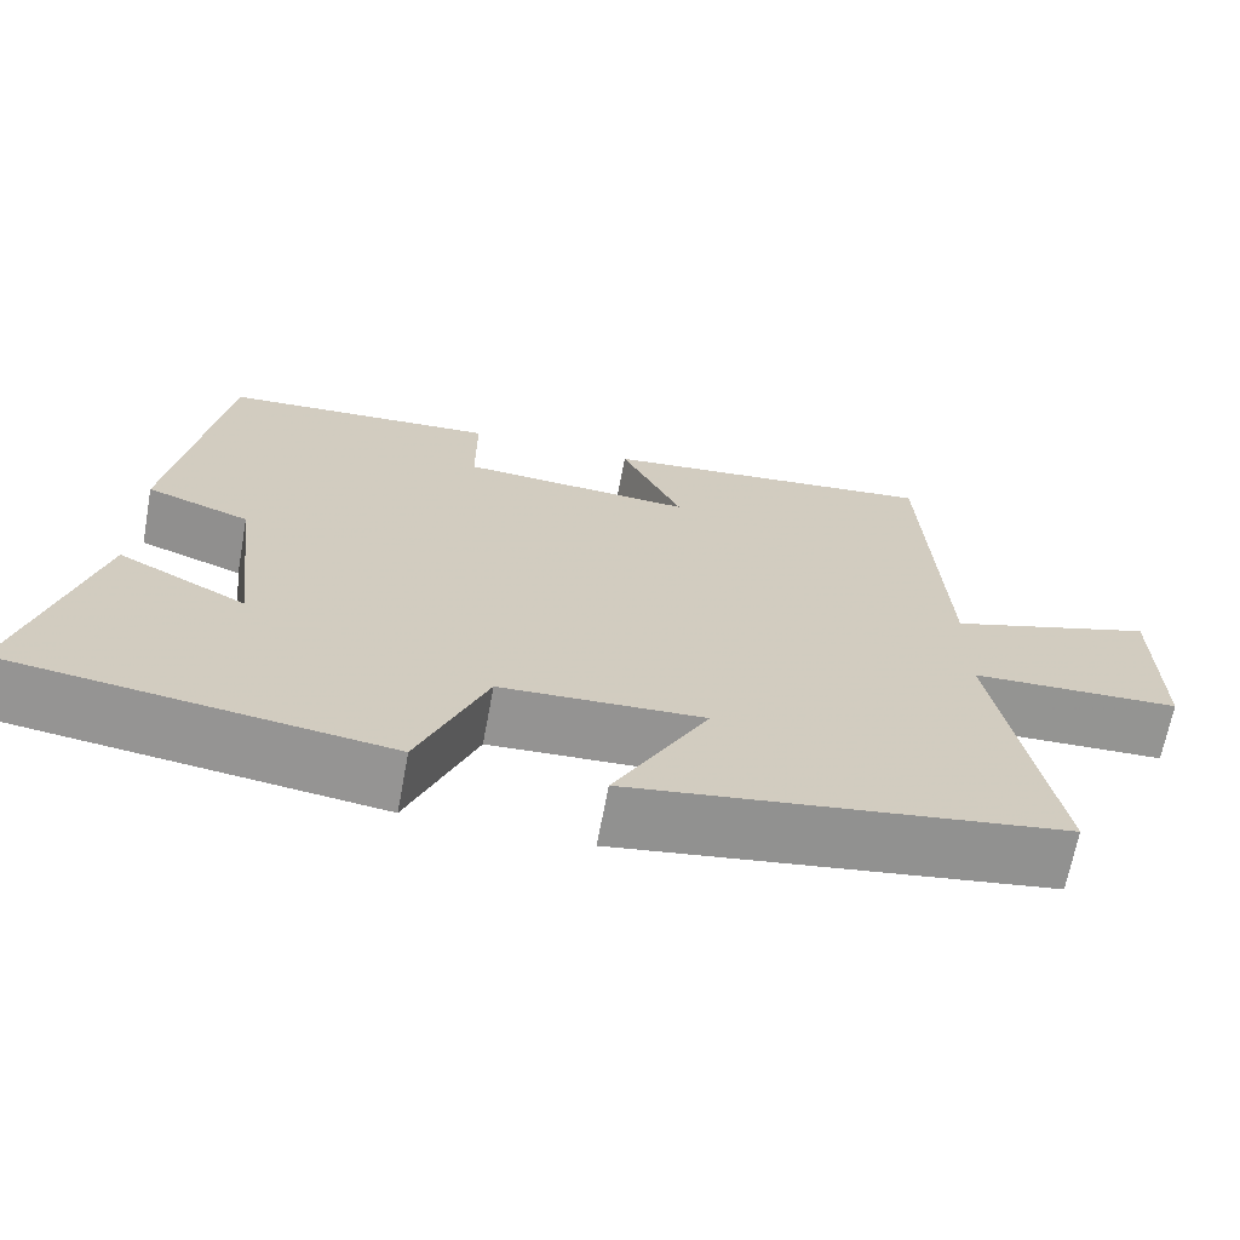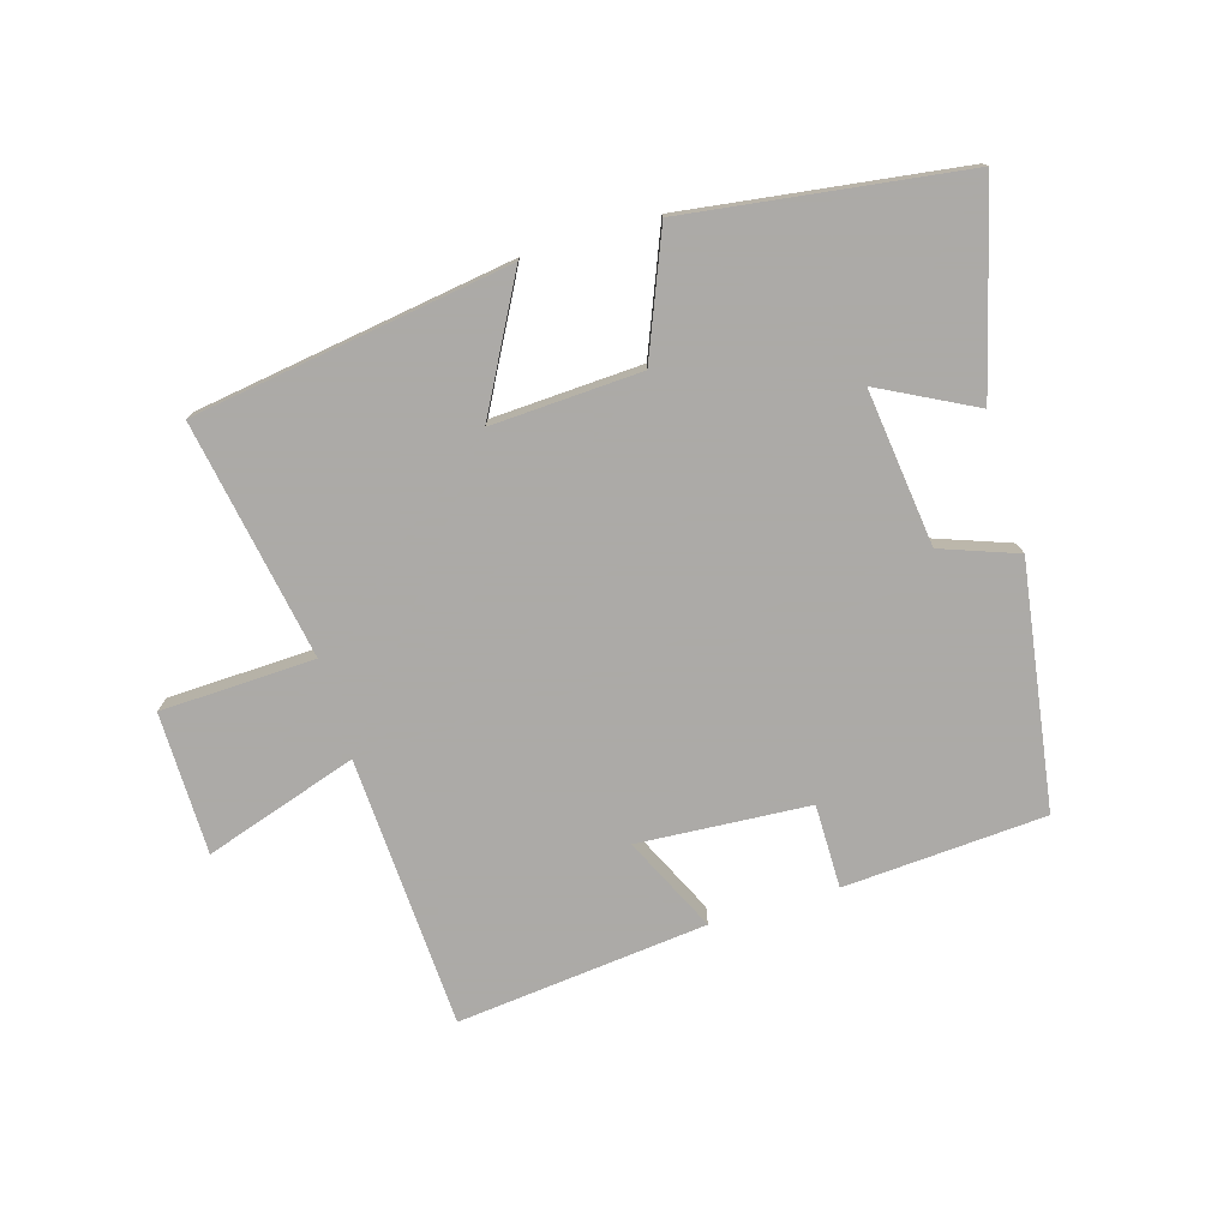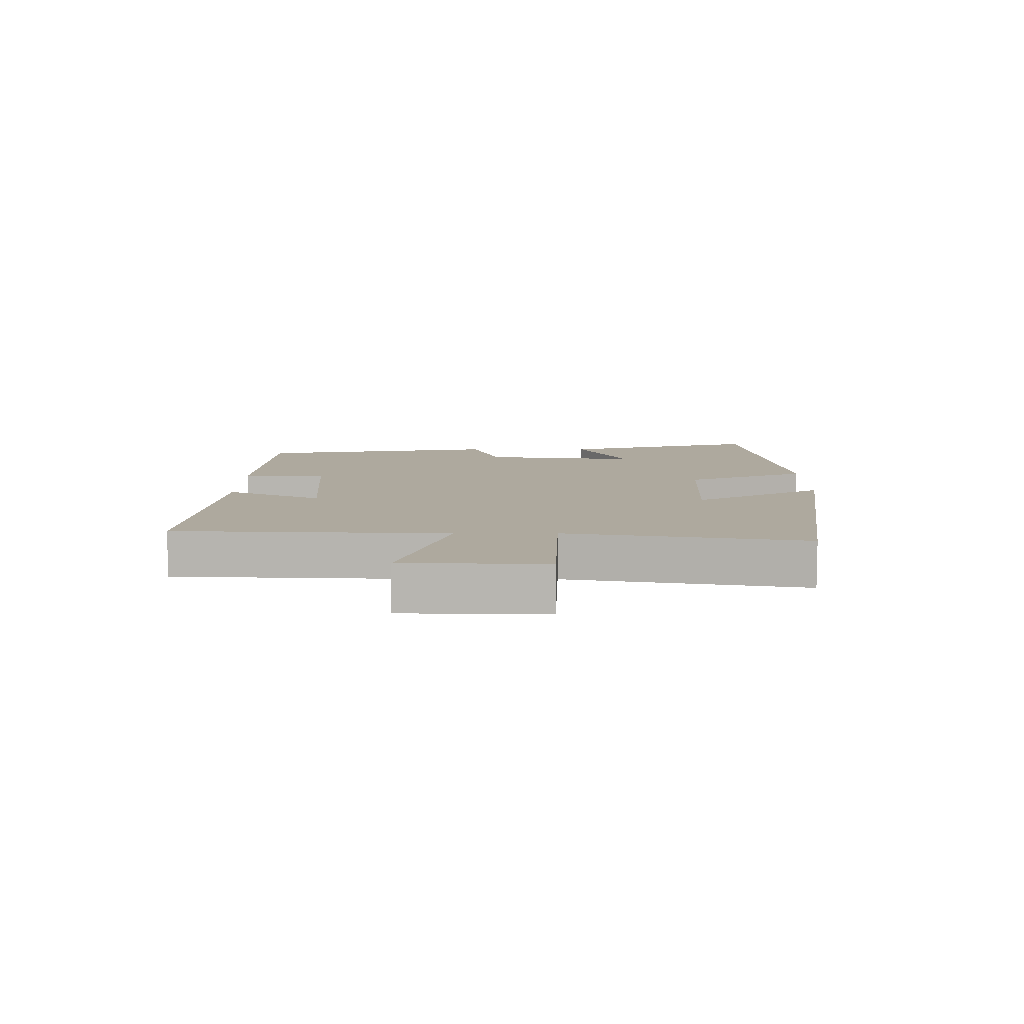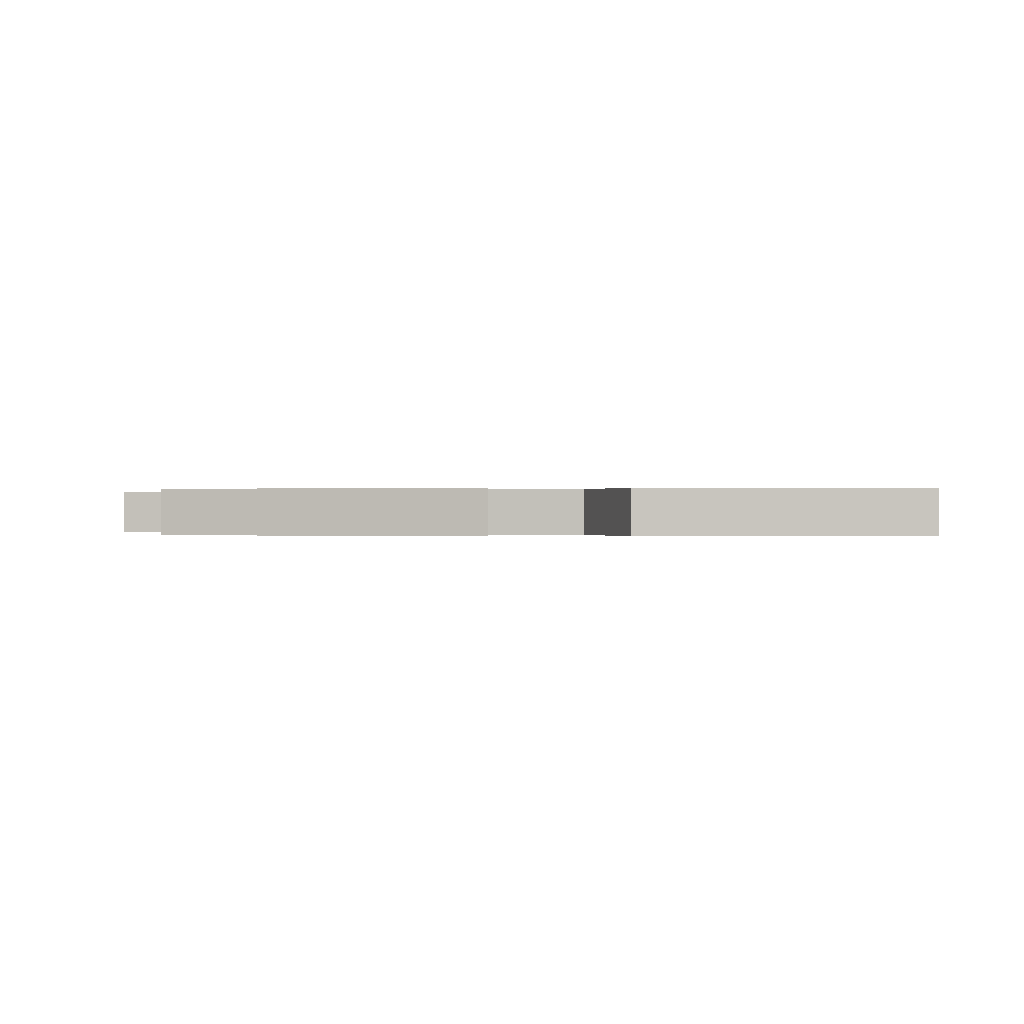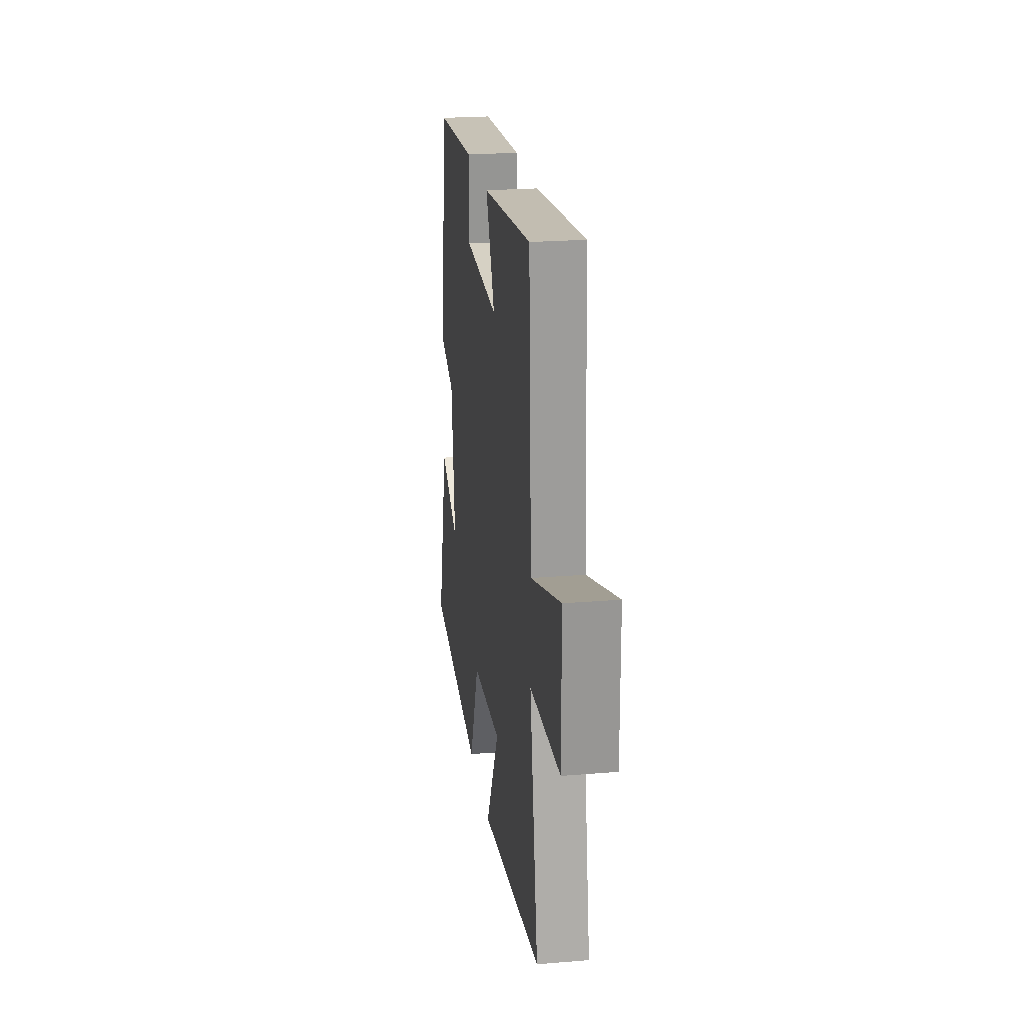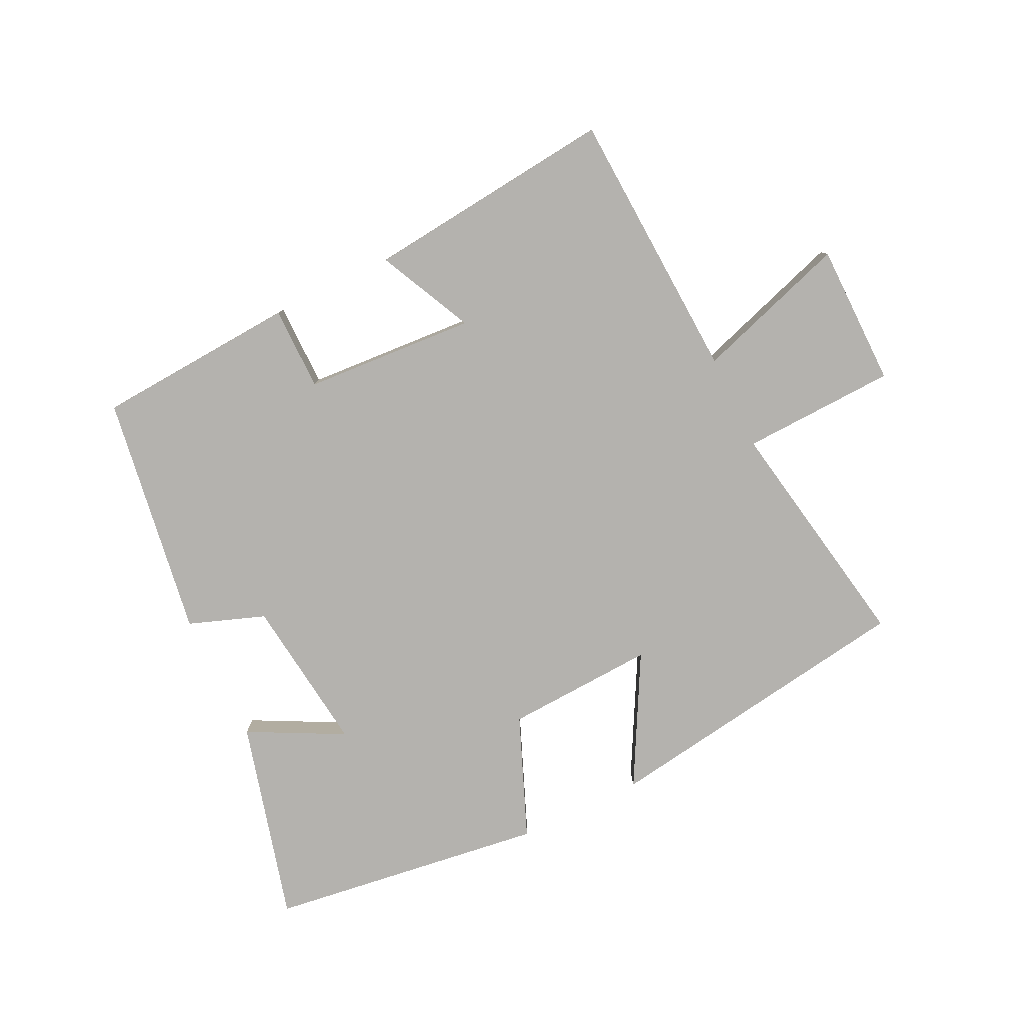
<metadata>
{"format":"obj","ext":"obj","renderer":"f3d","projection":"perspective","resolution":1024,"background":"white","views":[{"elev":-67.1,"azim":-10.5,"up":"+Z"},{"elev":-76.0,"azim":-163.4,"up":"+Y"},{"elev":9.1,"azim":89.8,"up":"+Y"},{"elev":0.0,"azim":-174.2,"up":"+Y"},{"elev":23.1,"azim":82.0,"up":"+Z"},{"elev":-79.7,"azim":25.9,"up":"+Y"}]}
</metadata>
<code>
v 0.478 0.07 0.542
v 0.5 0.07 0.11
v 0.743 0.07 0.189
v 0.745 0.07 -0.037
v 0.5 0.07 -0.046
v 0.567 0.07 -0.424
v 0.062 0.07 -0.5
v 0.173 0.07 -0.295
v -0.065 0.07 -0.307
v -0.144 0.07 -0.5
v -0.585 0.07 -0.44
v -0.5 0.07 -0.121
v -0.349 0.07 -0.199
v -0.379 0.07 0.049
v -0.5 0.07 0.093
v -0.441 0.07 0.479
v -0.12 0.07 0.5
v -0.12 0.07 0.367
v 0.152 0.07 0.349
v 0.08 0.07 0.5
v 0.478 0 0.542
v 0.5 0 0.11
v 0.743 0 0.189
v 0.745 0 -0.037
v 0.5 0 -0.046
v 0.567 0 -0.424
v 0.062 0 -0.5
v 0.173 0 -0.295
v -0.065 0 -0.307
v -0.144 0 -0.5
v -0.585 0 -0.44
v -0.5 0 -0.121
v -0.349 0 -0.199
v -0.379 0 0.049
v -0.5 0 0.093
v -0.441 0 0.479
v -0.12 0 0.5
v -0.12 0 0.367
v 0.152 0 0.349
v 0.08 0 0.5
f 19 20 1 2
f 18 19 2
f 15 16 17 18
f 14 15 18 2
f 13 14 2
f 10 11 12 13
f 9 10 13
f 8 9 13 2
f 5 6 7 8
f 5 8 2 3
f 3 4 5
f 22 21 40 39
f 22 39 38
f 38 37 36 35
f 22 38 35 34
f 22 34 33
f 33 32 31 30
f 33 30 29
f 22 33 29 28
f 28 27 26 25
f 23 22 28 25
f 25 24 23
f 1 21 22 2
f 2 22 23 3
f 3 23 24 4
f 4 24 25 5
f 5 25 26 6
f 6 26 27 7
f 7 27 28 8
f 8 28 29 9
f 9 29 30 10
f 10 30 31 11
f 11 31 32 12
f 12 32 33 13
f 13 33 34 14
f 14 34 35 15
f 15 35 36 16
f 16 36 37 17
f 17 37 38 18
f 18 38 39 19
f 19 39 40 20
f 20 40 21 1

</code>
